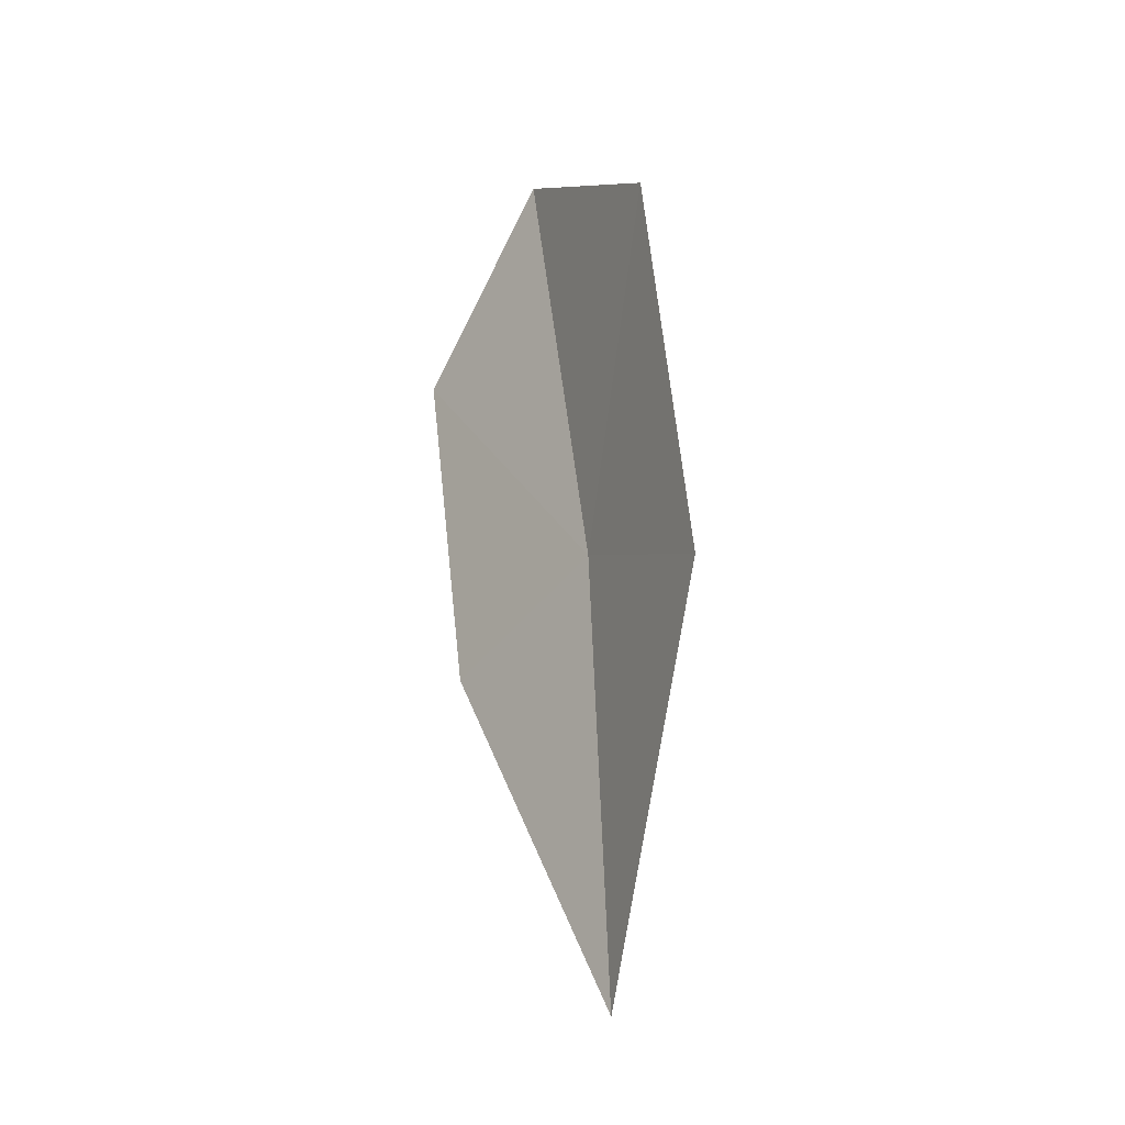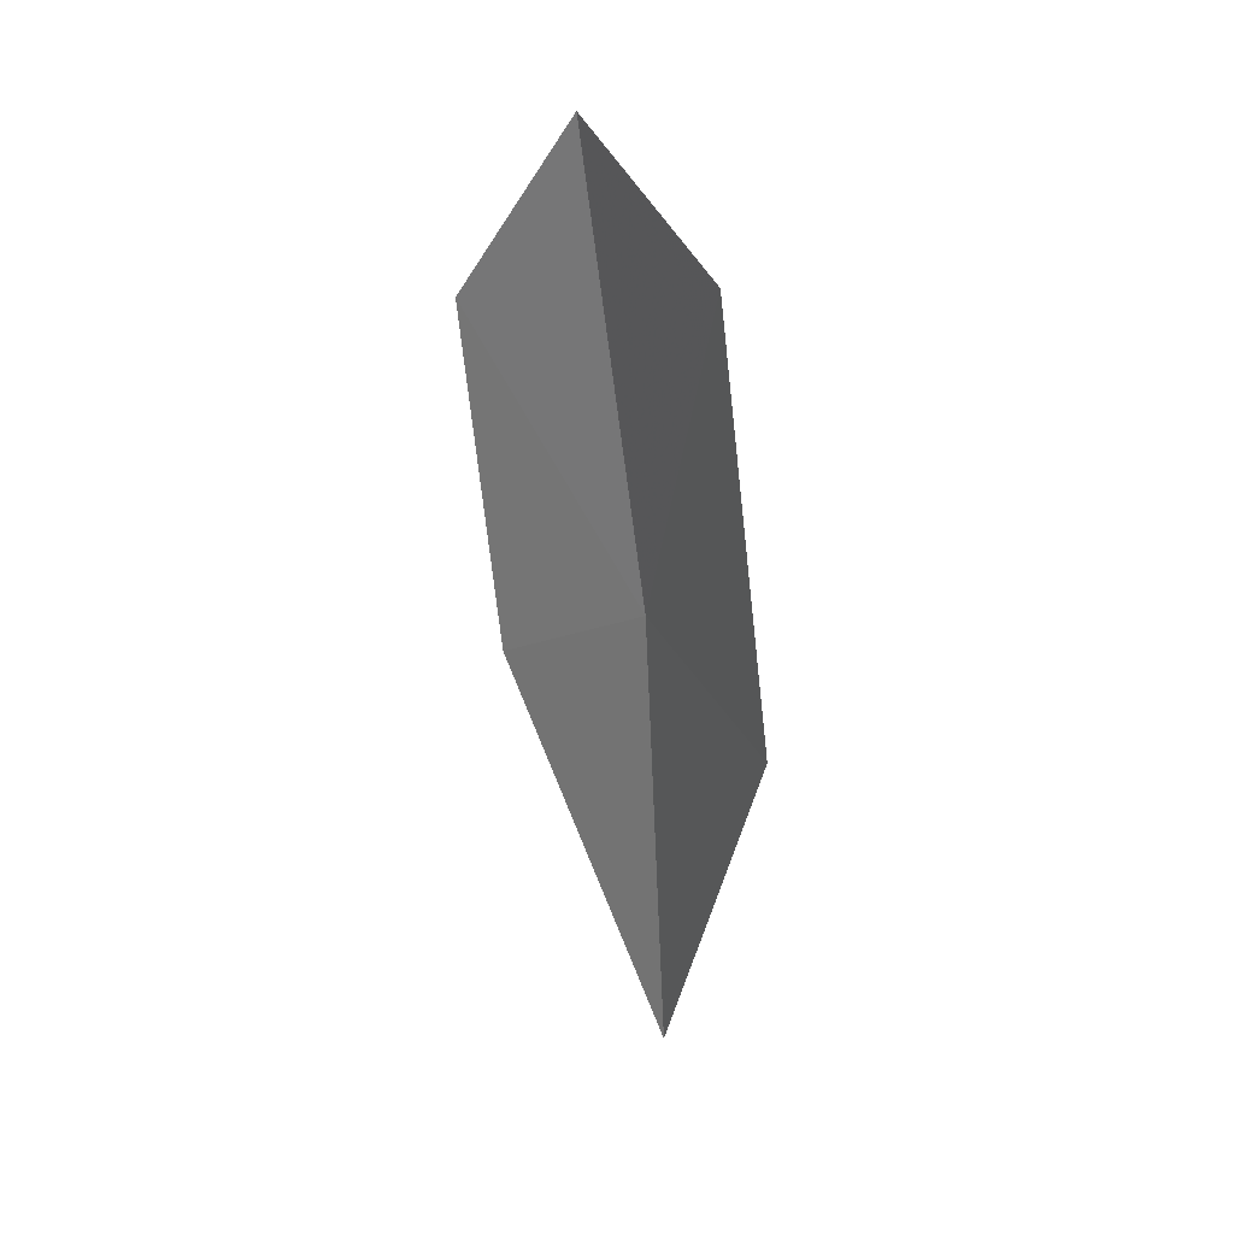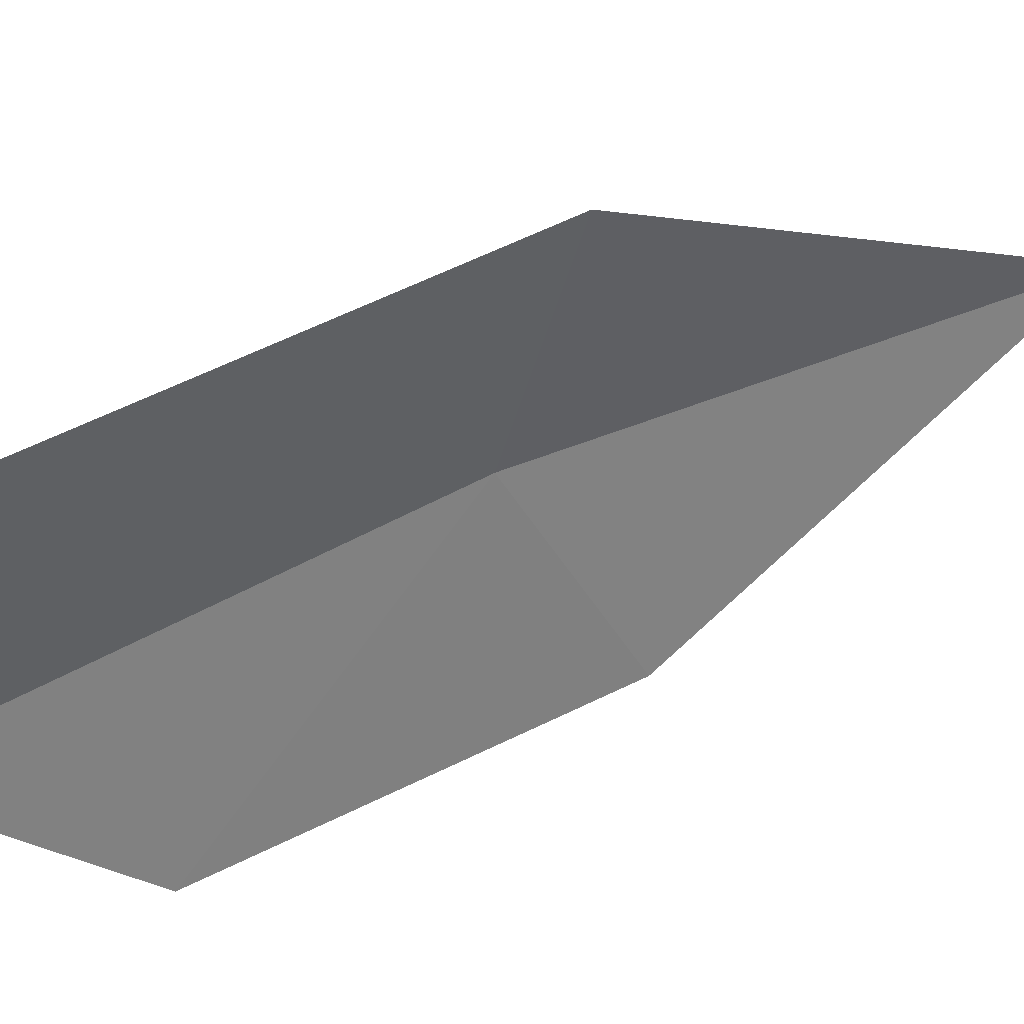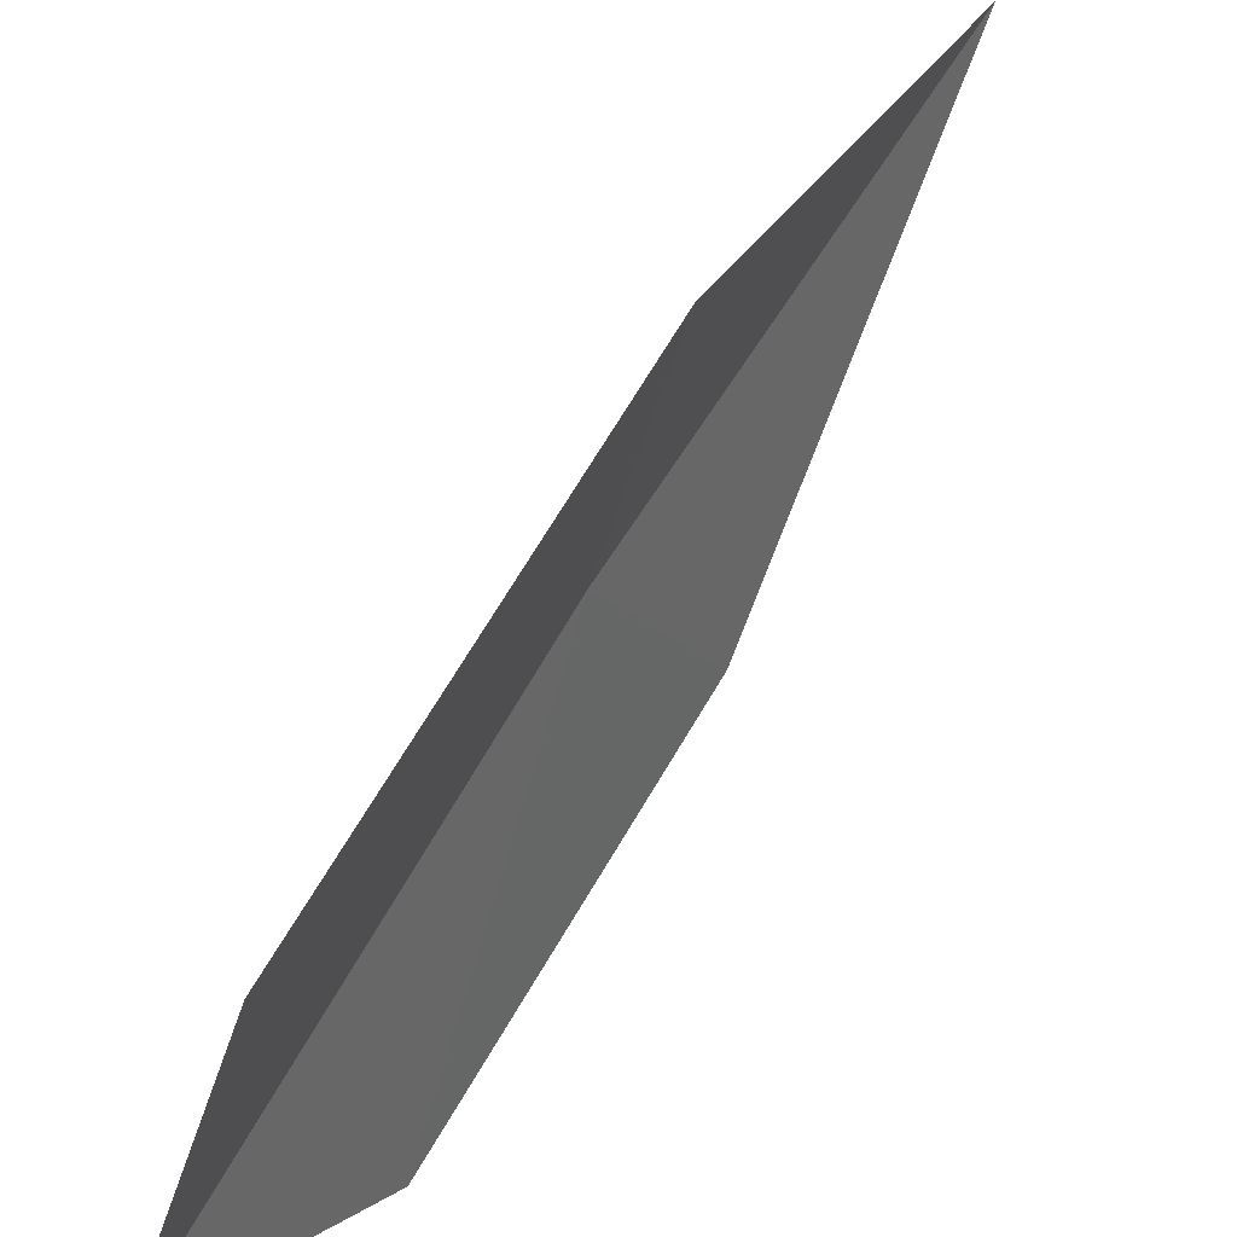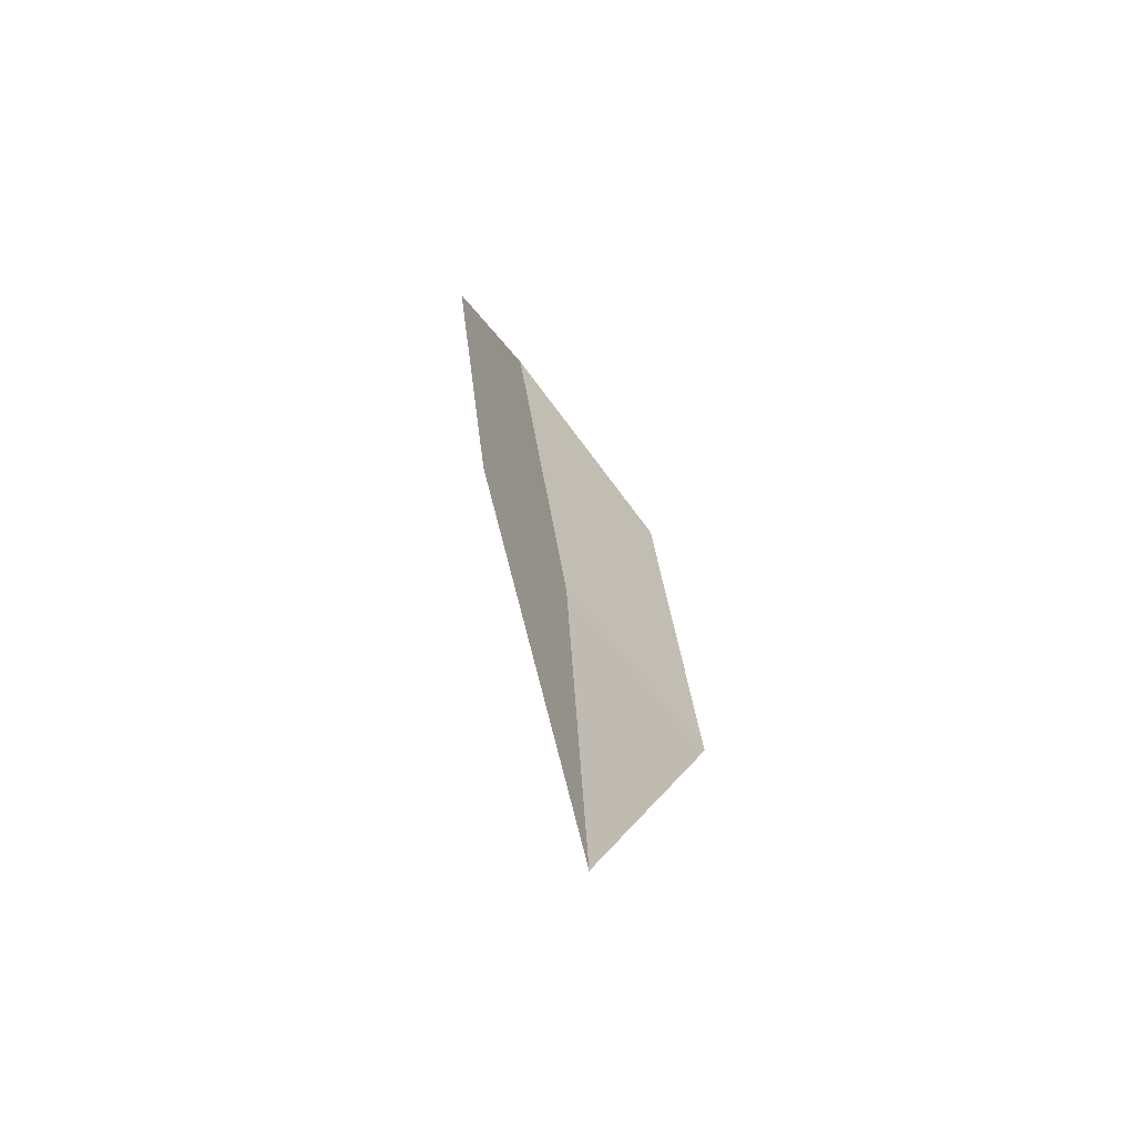
<metadata>
{"format":"obj","ext":"obj","renderer":"f3d","projection":"perspective","resolution":1024,"background":"white","views":[{"elev":-15.0,"azim":145.0,"up":"+Z"},{"elev":25.3,"azim":142.9,"up":"+Z"},{"elev":39.9,"azim":66.3,"up":"+Y"},{"elev":56.6,"azim":31.2,"up":"+Y"},{"elev":-64.3,"azim":33.1,"up":"+Z"}]}
</metadata>
<code>
v -1.5 4.885 19.75
v -1.427 5.369 19.63
v -1.5 4.963 18.7
v -1.5 4.651 20.77
v -1.427 5.195 20.54
v -1.427 4.449 19.51
v -1.427 4.298 20.31
f 1 5 4
f 1 2 5
f 1 7 6
f 1 4 7
f 1 3 2
f 1 6 3

</code>
